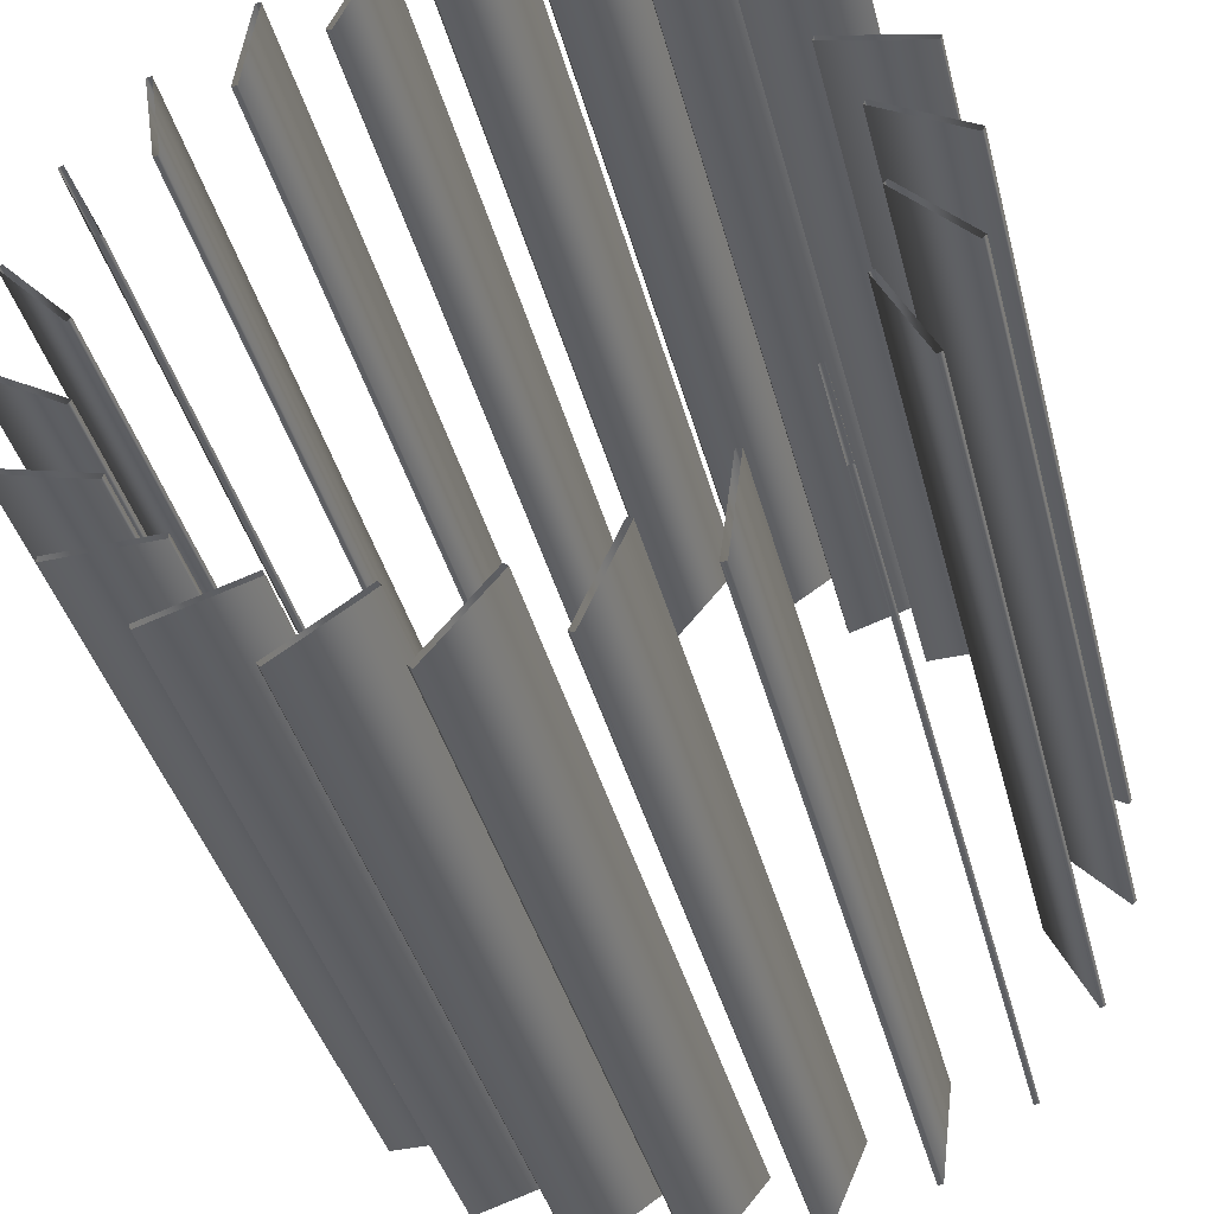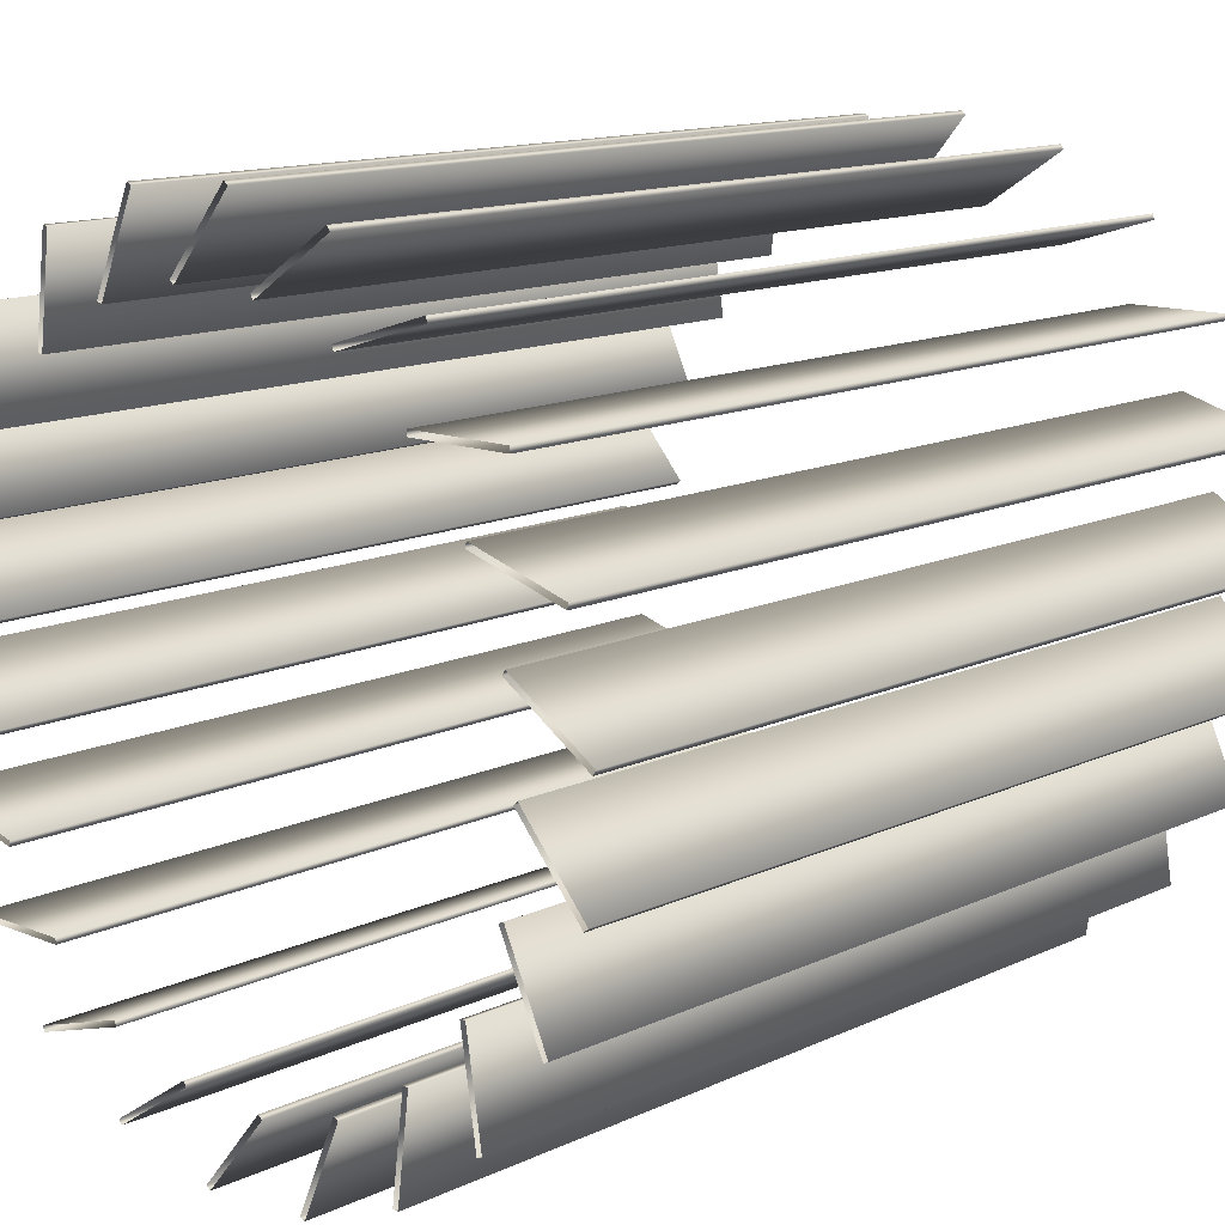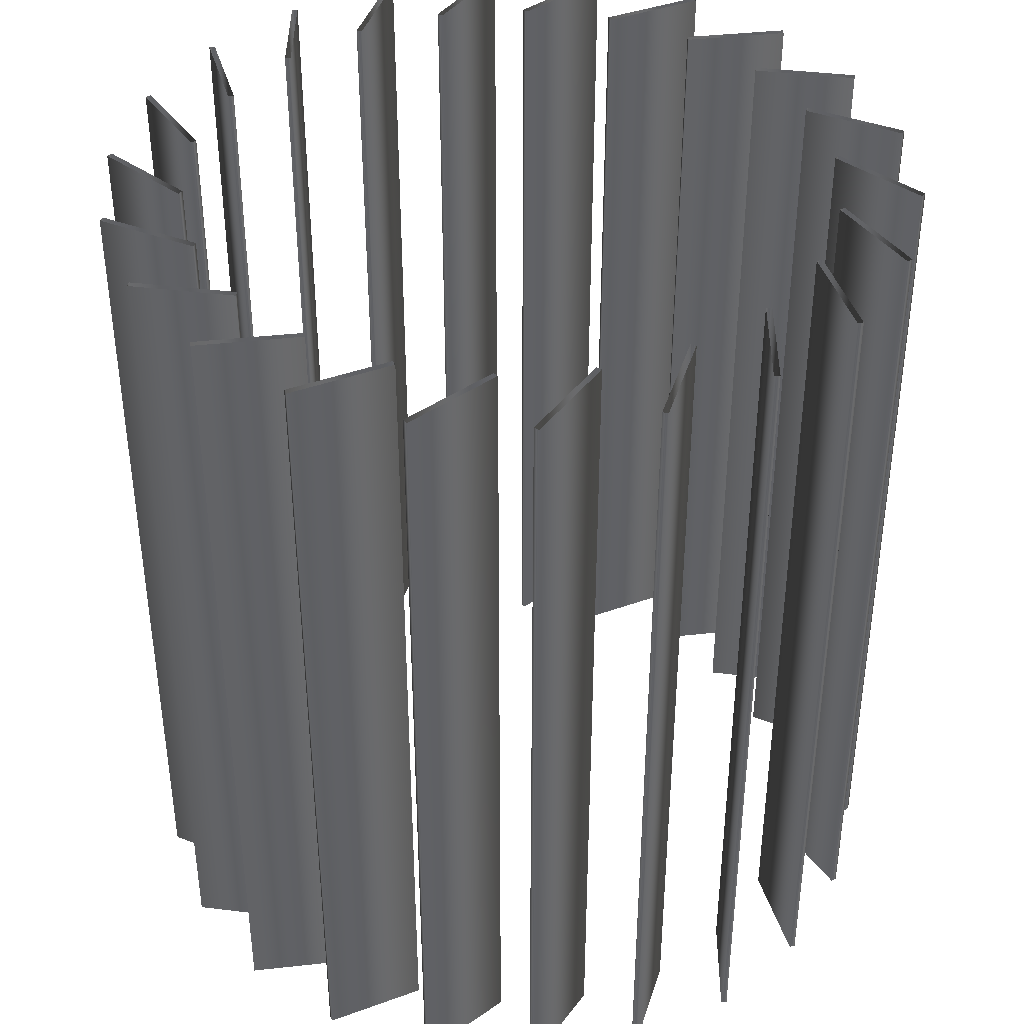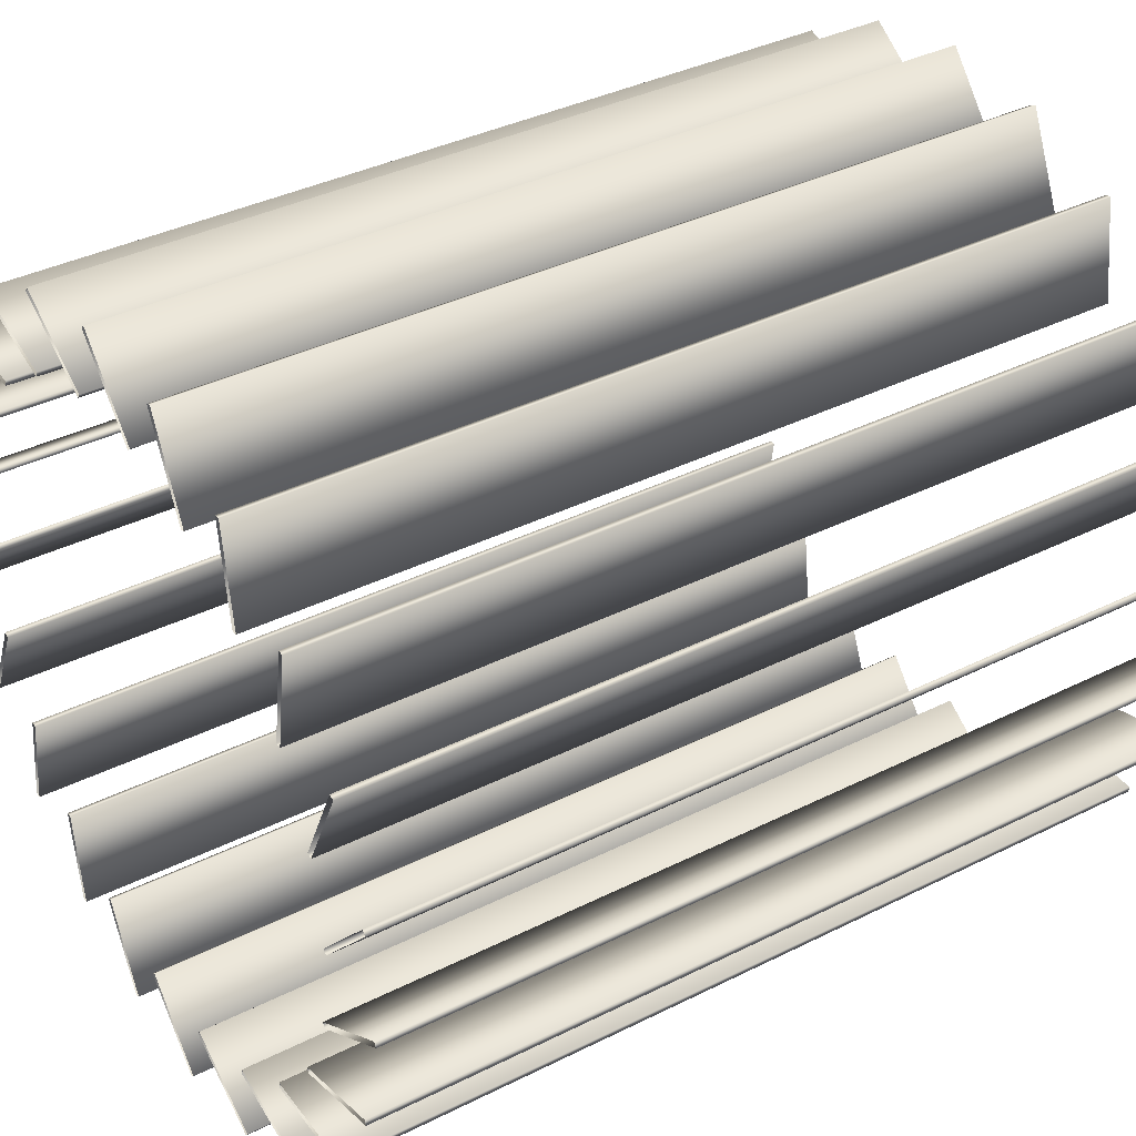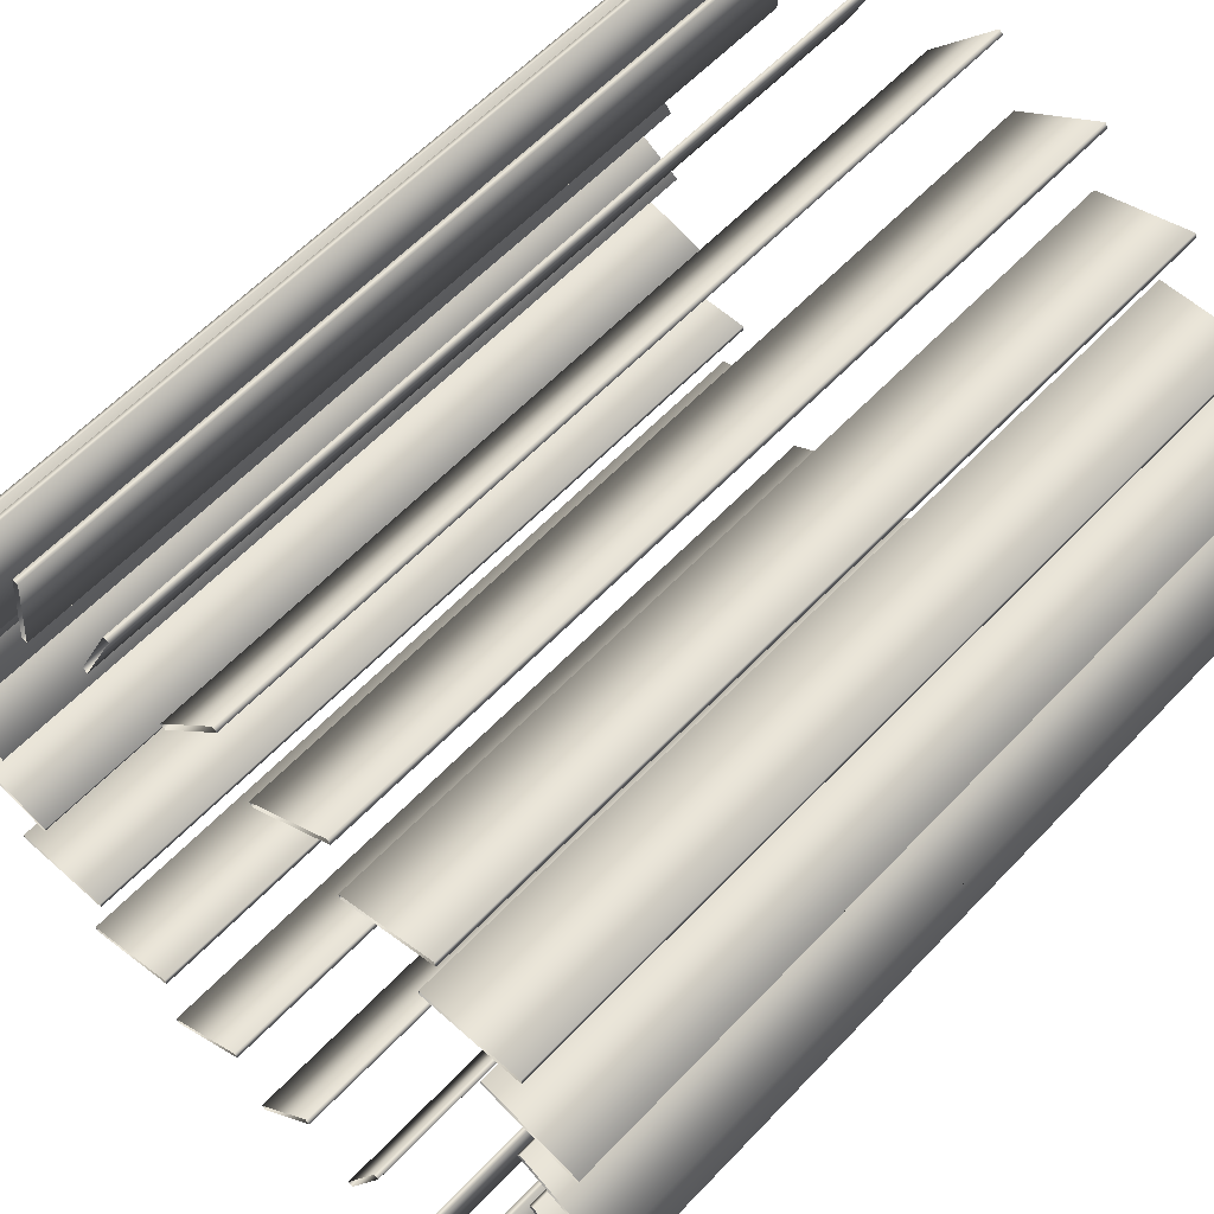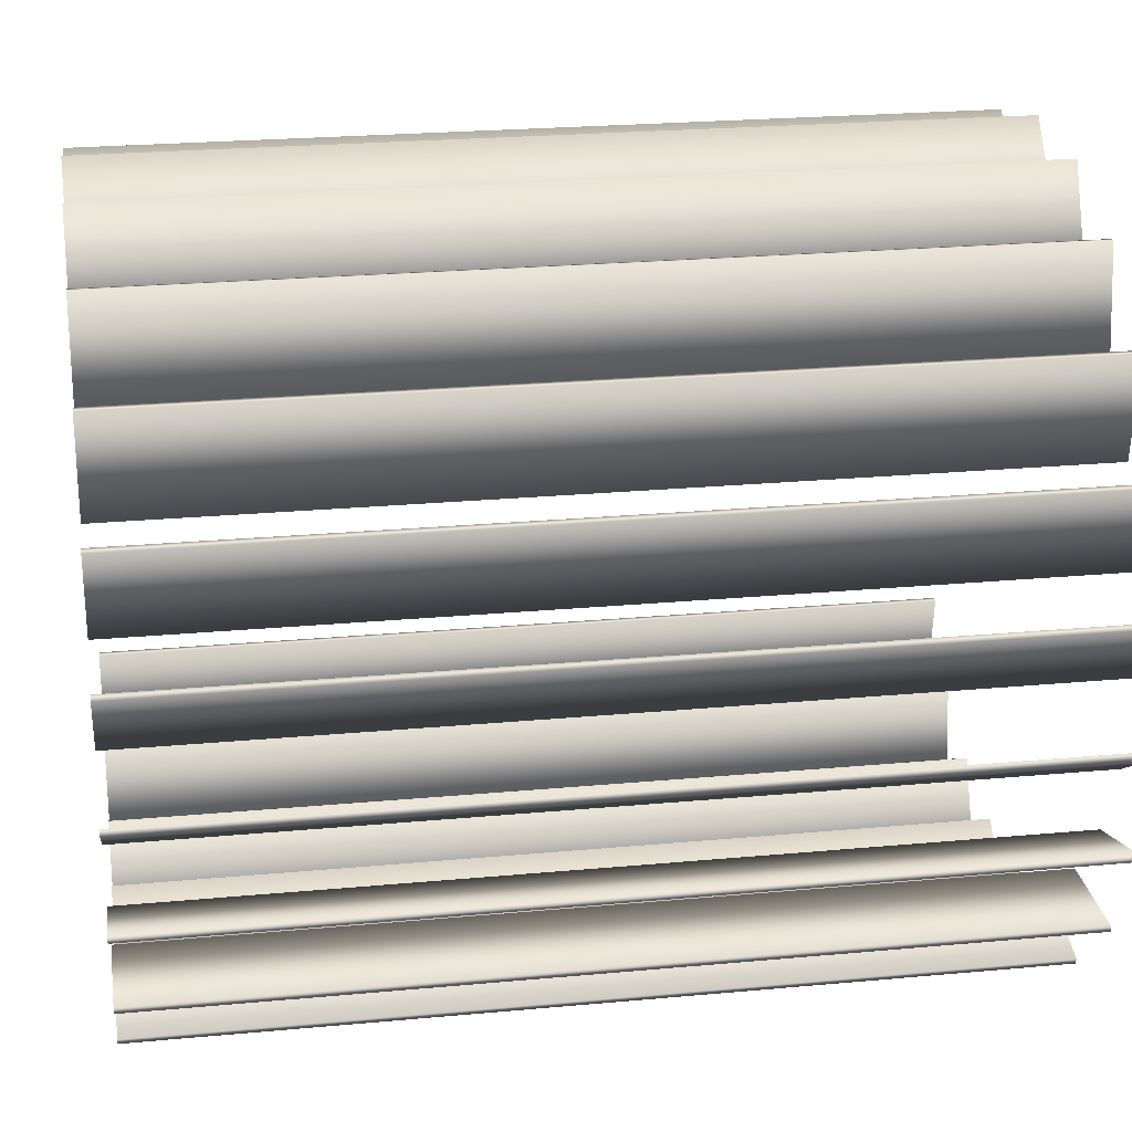
<metadata>
{"format":"obj","ext":"obj","renderer":"f3d","projection":"perspective","resolution":1024,"background":"white","views":[{"elev":-39.9,"azim":-165.7,"up":"+Z"},{"elev":13.4,"azim":-136.2,"up":"+Z"},{"elev":40.4,"azim":-23.4,"up":"+Y"},{"elev":37.4,"azim":57.3,"up":"+Z"},{"elev":59.3,"azim":-137.1,"up":"+Z"},{"elev":23.3,"azim":81.0,"up":"+Z"}]}
</metadata>
<code>
v 1.385 3 -0.1092
v 1.385 0 -0.1092
v 1.374 3 -0.09219
v 1.374 0 -0.09219
v 1.36 3 0.2854
v 1.36 0 0.2854
v 1.345 3 0.2987
v 1.345 0 0.2987
v 1.298 3 -0.4949
v 1.298 0 -0.4949
v 1.293 3 -0.4756
v 1.293 0 -0.4756
v 1.224 3 0.6569
v 1.224 0 0.6569
v 1.206 3 0.6654
v 1.206 0 0.6654
v 1.124 3 0.02028
v 1.124 0 0.02028
v 1.109 3 0.03356
v 1.109 0 0.03356
v 1.106 3 -0.8206
v 1.106 0 -0.8206
v 1.106 3 -0.8406
v 1.106 0 -0.8406
v 1.084 3 -0.2972
v 1.084 0 -0.2972
v 1.073 3 -0.2802
v 1.073 0 -0.2802
v 1.073 3 0.3361
v 1.073 0 0.3361
v 1.055 3 0.3446
v 1.055 0 0.3446
v 0.9894 3 0.9752
v 0.9894 0 0.9752
v 0.9697 3 0.9783
v 0.9697 0 0.9783
v 0.9564 3 -0.5905
v 0.9564 0 -0.5905
v 0.951 3 -0.5713
v 0.951 0 -0.5713
v 0.9345 3 0.6246
v 0.9345 0 0.6246
v 0.9147 3 0.6277
v 0.9147 0 0.6277
v 0.8303 3 -1.099
v 0.8303 0 -1.099
v 0.8244 3 -1.118
v 0.8244 0 -1.118
v 0.7515 3 -0.8161
v 0.7515 0 -0.8161
v 0.7513 3 -0.8361
v 0.7513 0 -0.8361
v 0.7206 3 0.8626
v 0.7206 0 0.8626
v 0.7008 3 0.86
v 0.7008 0 0.86
v 0.6746 3 1.214
v 0.6746 0 1.214
v 0.6548 3 1.212
v 0.6548 0 1.212
v 0.4912 3 -0.9947
v 0.4912 0 -0.9947
v 0.487 3 -1.288
v 0.487 0 -1.288
v 0.4853 3 -1.014
v 0.4853 0 -1.014
v 0.476 3 -1.305
v 0.476 0 -1.305
v 0.4484 3 1.031
v 0.4484 0 1.031
v 0.4301 3 1.023
v 0.4301 0 1.023
v 0.3051 3 1.355
v 0.3051 0 1.355
v 0.2868 3 1.347
v 0.2868 0 1.347
v 0.191 3 -1.093
v 0.191 0 -1.093
v 0.18 3 -1.11
v 0.18 0 -1.11
v 0.1399 3 1.115
v 0.1399 0 1.115
v 0.1246 3 1.102
v 0.1246 0 1.102
v 0.1043 3 -1.373
v 0.1043 0 -1.373
v 0.08905 3 -1.386
v 0.08905 0 -1.386
v -0.08905 3 1.386
v -0.08905 0 1.386
v -0.1043 3 1.373
v -0.1043 0 1.373
v -0.1246 3 -1.102
v -0.1246 0 -1.102
v -0.1399 3 -1.115
v -0.1399 0 -1.115
v -0.18 3 1.11
v -0.18 0 1.11
v -0.191 3 1.093
v -0.191 0 1.093
v -0.2868 3 -1.347
v -0.2868 0 -1.347
v -0.3051 3 -1.355
v -0.3051 0 -1.355
v -0.4301 3 -1.023
v -0.4301 0 -1.023
v -0.4484 3 -1.031
v -0.4484 0 -1.031
v -0.476 3 1.305
v -0.476 0 1.305
v -0.4853 3 1.014
v -0.4853 0 1.014
v -0.487 3 1.288
v -0.487 0 1.288
v -0.4912 3 0.9947
v -0.4912 0 0.9947
v -0.6548 3 -1.212
v -0.6548 0 -1.212
v -0.6746 3 -1.214
v -0.6746 0 -1.214
v -0.7008 3 -0.86
v -0.7008 0 -0.86
v -0.7206 3 -0.8626
v -0.7206 0 -0.8626
v -0.7513 3 0.8361
v -0.7513 0 0.8361
v -0.7515 3 0.8161
v -0.7515 0 0.8161
v -0.8244 3 1.118
v -0.8244 0 1.118
v -0.8303 3 1.099
v -0.8303 0 1.099
v -0.9147 3 -0.6277
v -0.9147 0 -0.6277
v -0.9345 3 -0.6246
v -0.9345 0 -0.6246
v -0.951 3 0.5713
v -0.951 0 0.5713
v -0.9564 3 0.5905
v -0.9564 0 0.5905
v -0.9697 3 -0.9783
v -0.9697 0 -0.9783
v -0.9894 3 -0.9752
v -0.9894 0 -0.9752
v -1.055 3 -0.3446
v -1.055 0 -0.3446
v -1.073 3 -0.3361
v -1.073 0 -0.3361
v -1.073 3 0.2802
v -1.073 0 0.2802
v -1.084 3 0.2972
v -1.084 0 0.2972
v -1.106 3 0.8406
v -1.106 0 0.8406
v -1.106 3 0.8206
v -1.106 0 0.8206
v -1.109 3 -0.03356
v -1.109 0 -0.03356
v -1.124 3 -0.02028
v -1.124 0 -0.02028
v -1.206 3 -0.6654
v -1.206 0 -0.6654
v -1.224 3 -0.6569
v -1.224 0 -0.6569
v -1.293 3 0.4756
v -1.293 0 0.4756
v -1.298 3 0.4949
v -1.298 0 0.4949
v -1.345 3 -0.2987
v -1.345 0 -0.2987
v -1.36 3 -0.2854
v -1.36 0 -0.2854
v -1.374 3 0.09219
v -1.374 0 0.09219
v -1.385 3 0.1092
v -1.385 0 0.1092
f 2 1 3 4
f 4 3 27 28
f 28 27 25 26
f 26 25 1 2
f 10 9 11 12
f 12 11 39 40
f 40 39 37 38
f 38 37 9 10
f 24 23 21 22
f 22 21 49 50
f 50 49 51 52
f 52 51 23 24
f 48 47 45 46
f 46 45 61 62
f 62 61 65 66
f 66 65 47 48
f 68 67 63 64
f 64 63 77 78
f 78 77 79 80
f 80 79 67 68
f 88 87 85 86
f 86 85 93 94
f 94 93 95 96
f 96 95 87 88
f 104 103 101 102
f 102 101 105 106
f 106 105 107 108
f 108 107 103 104
f 120 119 117 118
f 118 117 121 122
f 122 121 123 124
f 124 123 119 120
f 144 143 141 142
f 142 141 133 134
f 134 133 135 136
f 136 135 143 144
f 164 163 161 162
f 162 161 145 146
f 146 145 147 148
f 148 147 163 164
f 172 171 169 170
f 170 169 157 158
f 158 157 159 160
f 160 159 171 172
f 176 175 173 174
f 174 173 149 150
f 150 149 151 152
f 152 151 175 176
f 168 167 165 166
f 166 165 137 138
f 138 137 139 140
f 140 139 167 168
f 154 153 155 156
f 156 155 127 128
f 128 127 125 126
f 126 125 153 154
f 130 129 131 132
f 132 131 115 116
f 116 115 111 112
f 112 111 129 130
f 110 109 113 114
f 114 113 99 100
f 100 99 97 98
f 98 97 109 110
f 90 89 91 92
f 92 91 83 84
f 84 83 81 82
f 82 81 89 90
f 74 73 75 76
f 76 75 71 72
f 72 71 69 70
f 70 69 73 74
f 58 57 59 60
f 60 59 55 56
f 56 55 53 54
f 54 53 57 58
f 34 33 35 36
f 36 35 43 44
f 44 43 41 42
f 42 41 33 34
f 14 13 15 16
f 16 15 31 32
f 32 31 29 30
f 30 29 13 14
f 6 5 7 8
f 8 7 19 20
f 20 19 17 18
f 18 17 5 6

</code>
